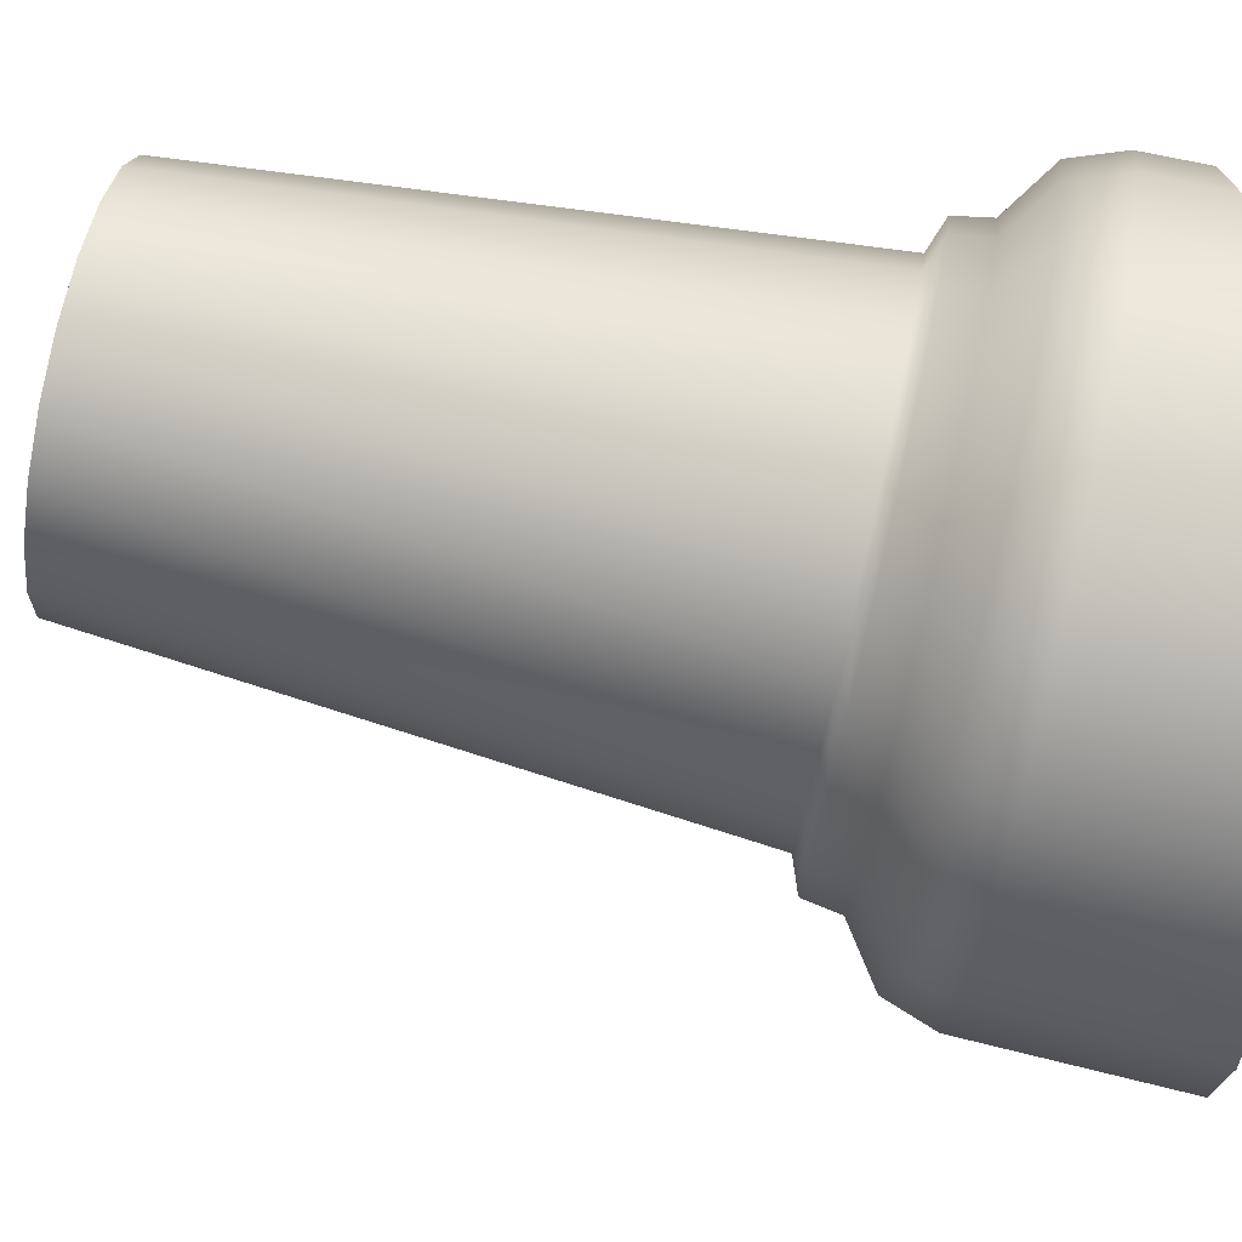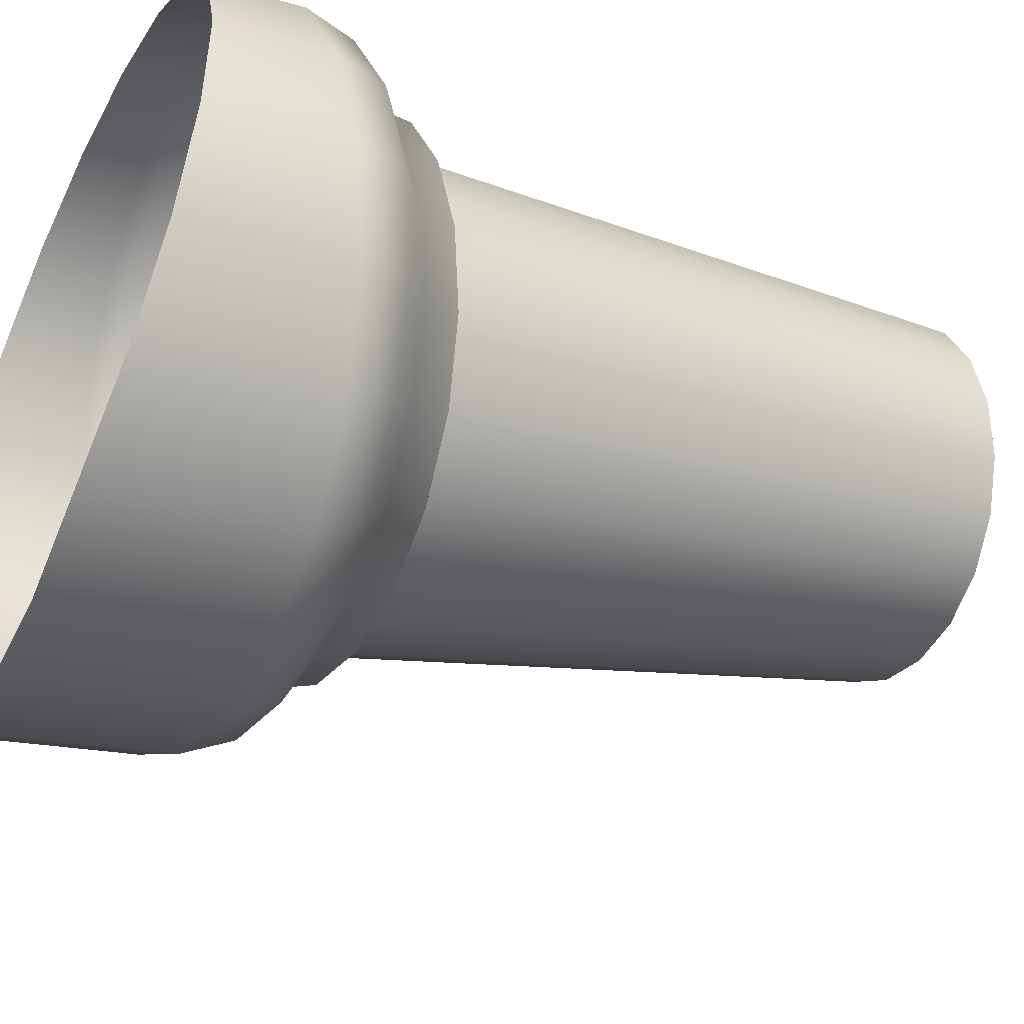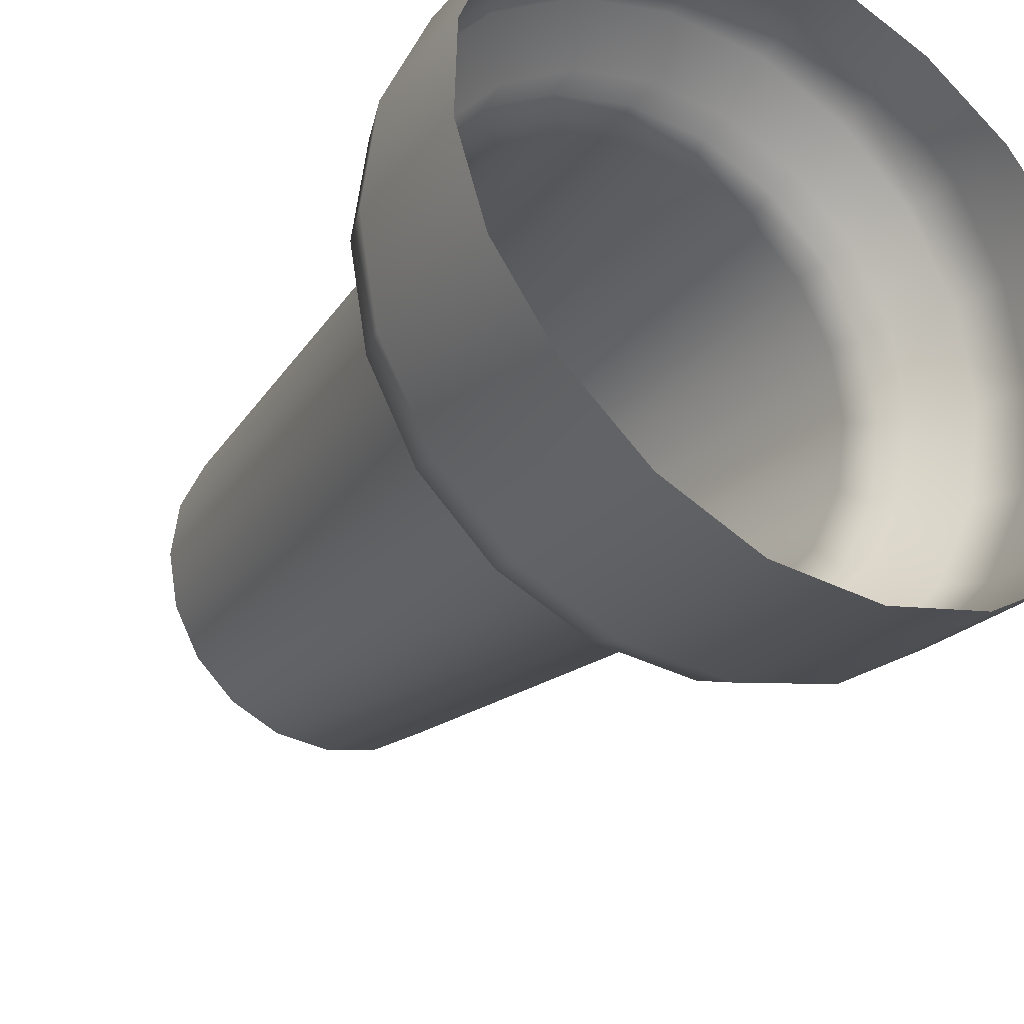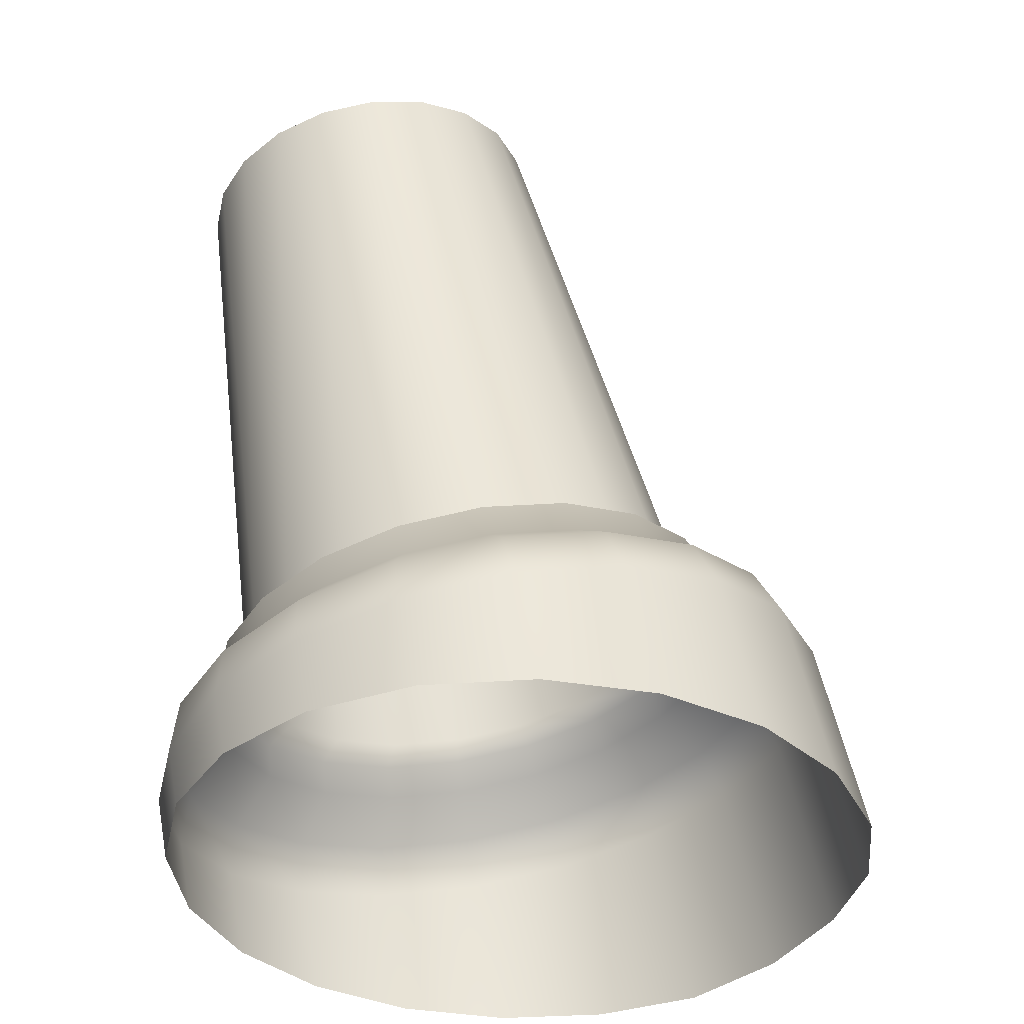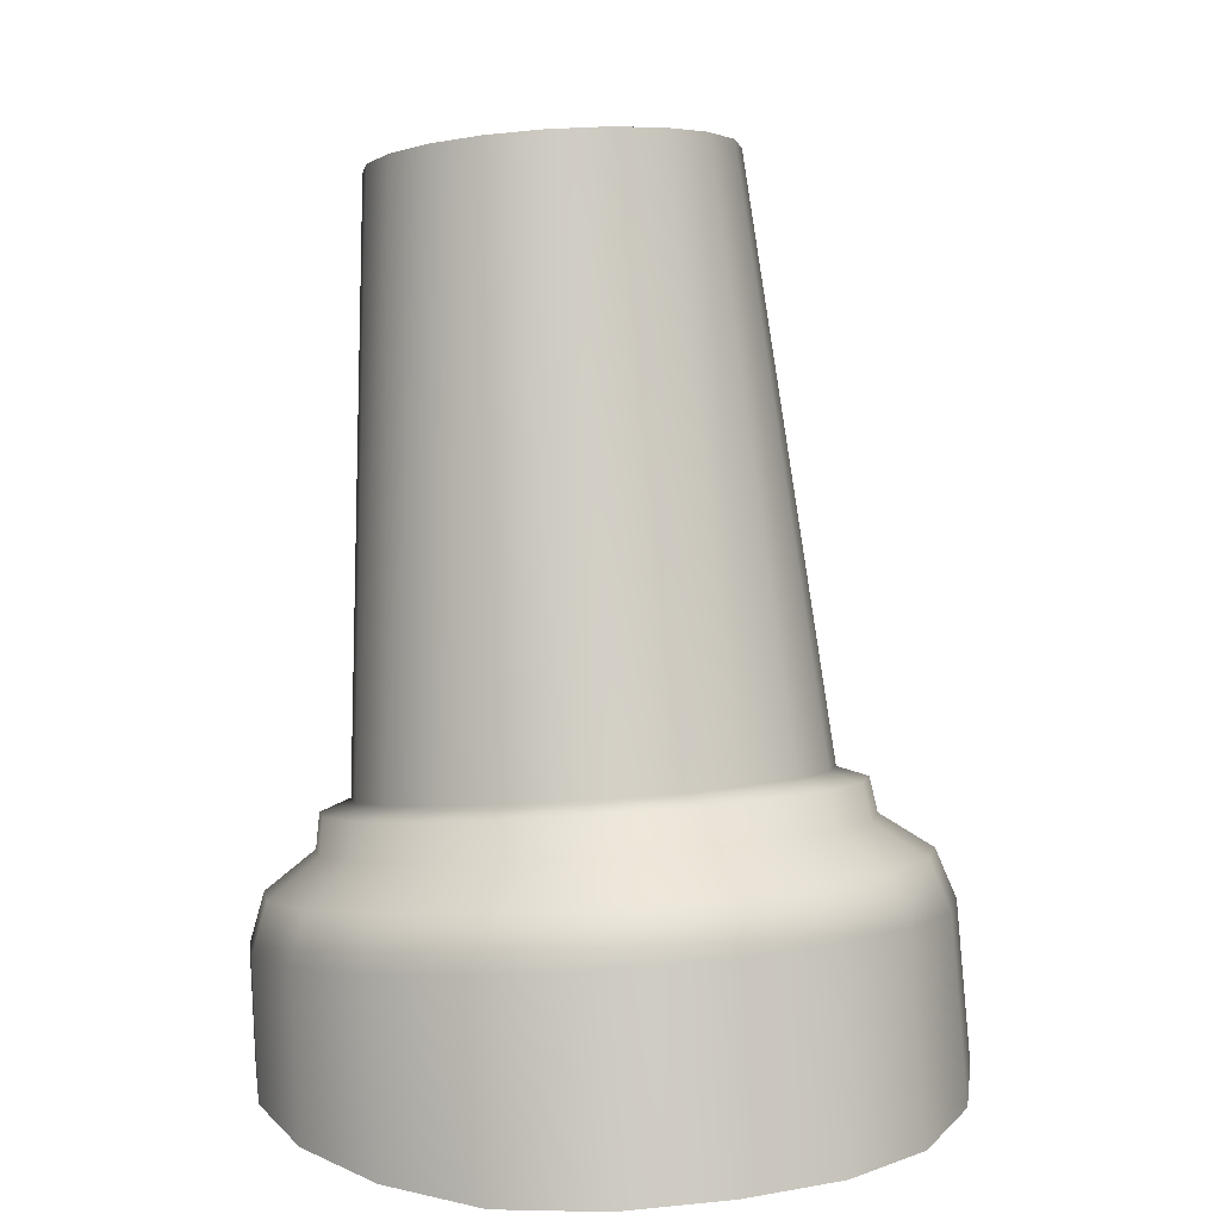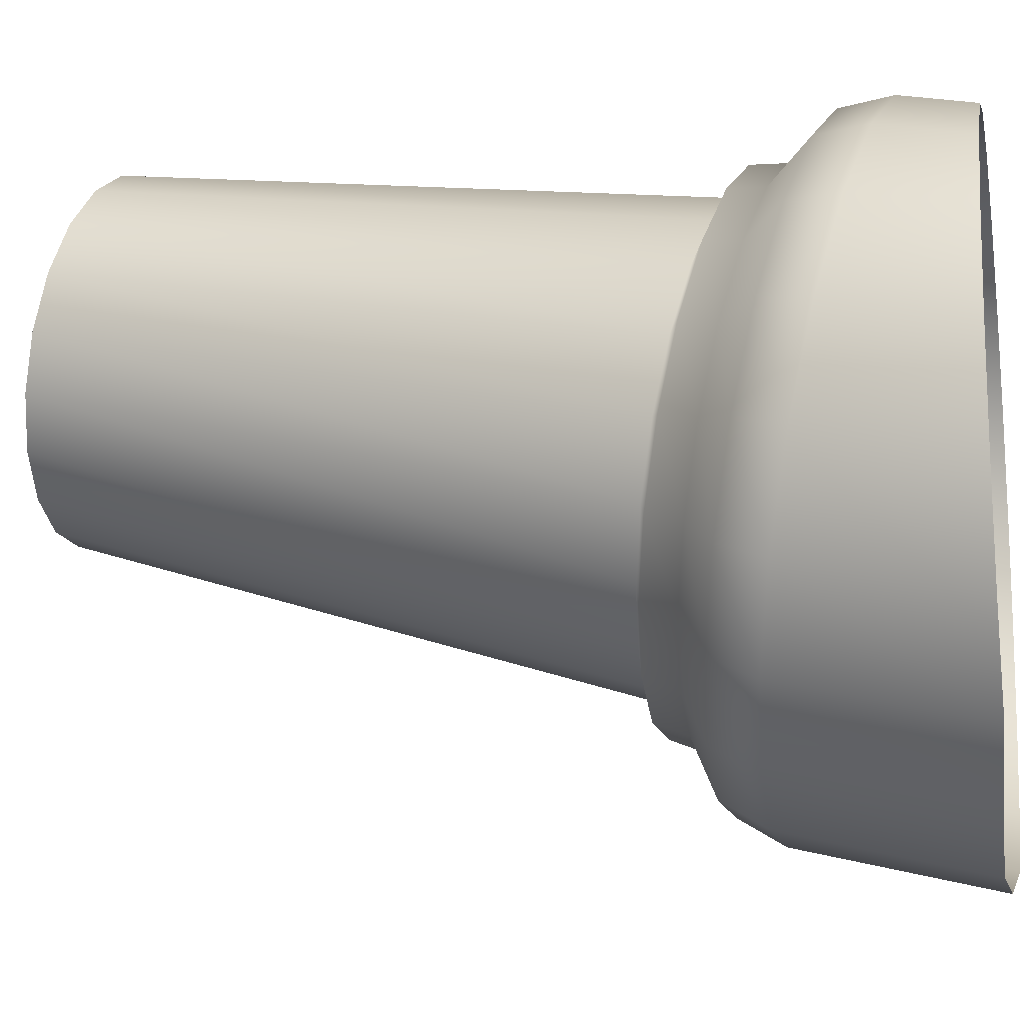
<metadata>
{"format":"obj","ext":"obj","renderer":"f3d","projection":"perspective","resolution":1024,"background":"white","views":[{"elev":-0.2,"azim":-89.8,"up":"+Z"},{"elev":-46.8,"azim":63.1,"up":"+Z"},{"elev":-38.0,"azim":-33.1,"up":"+Z"},{"elev":-37.3,"azim":78.5,"up":"+Y"},{"elev":12.3,"azim":172.1,"up":"+Y"},{"elev":-14.1,"azim":-78.6,"up":"+Z"}]}
</metadata>
<code>
g default
v -0.1695 1.067 0.1126
v -0.1481 1.081 0.04584
v -0.1068 1.092 -0.01134
v -0.04946 1.099 -0.05338
v 0.01818 1.101 -0.07615
v 0.08955 1.099 -0.07743
v 0.1576 1.092 -0.0571
v 0.2158 1.081 -0.01715
v 0.2583 1.067 0.03853
v 0.2811 1.052 0.1045
v 0.2818 1.036 0.1742
v 0.2605 1.022 0.2409
v 0.2191 1.011 0.2981
v 0.1618 1.004 0.3402
v 0.09417 1.002 0.3629
v 0.02281 1.004 0.3642
v -0.04529 1.011 0.3439
v -0.1035 1.022 0.3039
v -0.146 1.036 0.2482
v -0.1687 1.052 0.1823
v -0.2603 0.3423 -0.0561
v -0.233 0.36 -0.1415
v -0.1801 0.374 -0.2147
v -0.1067 0.3831 -0.2685
v -0.02015 0.3862 -0.2977
v 0.07119 0.3831 -0.2993
v 0.1584 0.374 -0.2733
v 0.2328 0.36 -0.2221
v 0.2873 0.3423 -0.1509
v 0.3164 0.3226 -0.06648
v 0.3173 0.303 0.02279
v 0.29 0.2853 0.1082
v 0.237 0.2712 0.1814
v 0.1637 0.2622 0.2352
v 0.07711 0.2591 0.2643
v -0.01423 0.2622 0.266
v -0.1014 0.2712 0.24
v -0.1758 0.2853 0.1888
v -0.2303 0.303 0.1176
v -0.2594 0.3226 0.03317
v -0.2994 0.3307 -0.06448
v -0.2685 0.3508 -0.1613
v -0.2085 0.3667 -0.2442
v -0.1253 0.377 -0.3052
v -0.02718 0.3805 -0.3383
v 0.07635 0.377 -0.3401
v 0.1752 0.3667 -0.3106
v 0.2595 0.3508 -0.2527
v 0.3213 0.3307 -0.1719
v 0.3543 0.3085 -0.07624
v 0.3553 0.2862 0.02495
v 0.3243 0.2661 0.1218
v 0.2643 0.2502 0.2047
v 0.1812 0.24 0.2657
v 0.08306 0.2364 0.2987
v -0.02047 0.24 0.3006
v -0.1193 0.2502 0.2711
v -0.2037 0.2661 0.2131
v -0.2654 0.2862 0.1324
v -0.2984 0.3085 0.03671
v -0.3082 0.2878 -0.07498
v -0.2766 0.3083 -0.1739
v -0.2153 0.3246 -0.2587
v -0.1303 0.3351 -0.321
v -0.03003 0.3387 -0.3547
v 0.07576 0.3351 -0.3566
v 0.1767 0.3246 -0.3265
v 0.2629 0.3083 -0.2673
v 0.326 0.2878 -0.1847
v 0.3597 0.2651 -0.087
v 0.3608 0.2423 0.01639
v 0.3292 0.2218 0.1153
v 0.2678 0.2055 0.2001
v 0.1829 0.1951 0.2624
v 0.08262 0.1915 0.2962
v -0.02318 0.1951 0.2981
v -0.1241 0.2055 0.2679
v -0.2104 0.2218 0.2087
v -0.2734 0.2423 0.1262
v -0.3071 0.2651 0.02841
v -0.3987 0.187 -0.1102
v -0.3589 0.2128 -0.2347
v -0.2817 0.2333 -0.3414
v -0.1748 0.2464 -0.4198
v -0.04864 0.251 -0.4623
v 0.08449 0.2464 -0.4647
v 0.2115 0.2333 -0.4267
v 0.32 0.2128 -0.3522
v 0.3994 0.187 -0.2483
v 0.4418 0.1583 -0.1253
v 0.4432 0.1297 0.004764
v 0.4034 0.1039 0.1292
v 0.3262 0.08341 0.2359
v 0.2193 0.07025 0.3143
v 0.09311 0.06572 0.3568
v -0.04002 0.07025 0.3592
v -0.1671 0.08341 0.3213
v -0.2756 0.1039 0.2467
v -0.3549 0.1297 0.1429
v -0.3974 0.1583 0.01989
v -0.1862 9.2e-05 -0.4778
v -0.05875 0.00467 -0.5207
v 0.07572 9.2e-05 -0.5231
v 0.05618 1.052 0.1434
v 0.3861 0.1681 0.1334
v 0.4239 0.1926 0.0153
v 0.4226 0.2198 -0.1081
v 0.3824 0.2469 -0.2248
v 0.3071 0.2714 -0.3234
v 0.2041 0.2909 -0.3941
v 0.08363 0.3033 -0.4301
v -0.04267 0.3076 -0.4278
v -0.1624 0.3033 -0.3875
v -0.2638 0.2909 -0.3131
v -0.337 0.2714 -0.2119
v -0.3748 0.2469 -0.09379
v -0.3735 0.2198 0.02965
v -0.3332 0.1926 0.1463
v -0.258 0.1681 0.2449
v -0.155 0.1487 0.3156
v -0.03449 0.1362 0.3516
v 0.09181 0.1319 0.3493
v 0.2115 0.1362 0.309
v 0.313 0.1487 0.2346
v -0.3707 -0.006945 -0.2847
v -0.4094 -0.006945 -0.1533
v -0.2939 -0.006945 -0.3971
v 0.2042 -0.006944 -0.4833
v 0.3143 -0.006944 -0.4032
v 0.395 -0.006944 -0.2925
v 0.4384 -0.006945 -0.1621
v 0.4403 -0.006945 -0.02489
v 0.4009 -0.006945 0.1058
v 0.3239 -0.006945 0.2172
v 0.217 -0.006944 0.2986
v 0.09057 -0.006945 0.3421
v -0.04313 -0.006944 0.3436
v -0.1712 -0.006945 0.3029
v -0.2811 -0.006945 0.2238
v -0.3622 -0.006945 0.114
v -0.4064 -0.006945 -0.01592
g FoodRLowerCaninesUnderbite
f 1 2 22 21
f 2 3 23 22
f 3 4 24 23
f 4 5 25 24
f 5 6 26 25
f 6 7 27 26
f 7 8 28 27
f 8 9 29 28
f 9 10 30 29
f 10 11 31 30
f 11 12 32 31
f 12 13 33 32
f 13 14 34 33
f 14 15 35 34
f 15 16 36 35
f 16 17 37 36
f 17 18 38 37
f 18 19 39 38
f 19 20 40 39
f 20 1 21 40
f 21 22 42 41
f 22 23 43 42
f 23 24 44 43
f 24 25 45 44
f 25 26 46 45
f 26 27 47 46
f 27 28 48 47
f 28 29 49 48
f 29 30 50 49
f 30 31 51 50
f 31 32 52 51
f 32 33 53 52
f 33 34 54 53
f 34 35 55 54
f 35 36 56 55
f 36 37 57 56
f 37 38 58 57
f 38 39 59 58
f 39 40 60 59
f 40 21 41 60
f 41 42 62 61
f 42 43 63 62
f 43 44 64 63
f 44 45 65 64
f 45 46 66 65
f 46 47 67 66
f 47 48 68 67
f 48 49 69 68
f 49 50 70 69
f 50 51 71 70
f 51 52 72 71
f 52 53 73 72
f 53 54 74 73
f 54 55 75 74
f 55 56 76 75
f 56 57 77 76
f 57 58 78 77
f 58 59 79 78
f 59 60 80 79
f 60 41 61 80
f 61 62 115 116
f 62 63 114 115
f 63 64 113 114
f 64 65 112 113
f 65 66 111 112
f 66 67 110 111
f 67 68 109 110
f 68 69 108 109
f 69 70 107 108
f 70 71 106 107
f 71 72 105 106
f 72 73 124 105
f 73 74 123 124
f 74 75 122 123
f 75 76 121 122
f 76 77 120 121
f 77 78 119 120
f 78 79 118 119
f 79 80 117 118
f 80 61 116 117
f 81 82 125 126
f 82 83 127 125
f 83 84 101 127
f 84 85 102 101
f 85 86 103 102
f 86 87 128 103
f 87 88 129 128
f 88 89 130 129
f 89 90 131 130
f 90 91 132 131
f 91 92 133 132
f 92 93 134 133
f 93 94 135 134
f 94 95 136 135
f 95 96 137 136
f 96 97 138 137
f 97 98 139 138
f 98 99 140 139
f 99 100 141 140
f 100 81 126 141
f 2 1 104
f 3 2 104
f 4 3 104
f 5 4 104
f 6 5 104
f 7 6 104
f 8 7 104
f 9 8 104
f 10 9 104
f 11 10 104
f 12 11 104
f 13 12 104
f 14 13 104
f 15 14 104
f 16 15 104
f 17 16 104
f 18 17 104
f 19 18 104
f 20 19 104
f 1 20 104
f 106 105 92 91
f 107 106 91 90
f 108 107 90 89
f 109 108 89 88
f 110 109 88 87
f 111 110 87 86
f 112 111 86 85
f 113 112 85 84
f 114 113 84 83
f 115 114 83 82
f 116 115 82 81
f 117 116 81 100
f 118 117 100 99
f 119 118 99 98
f 120 119 98 97
f 121 120 97 96
f 122 121 96 95
f 123 122 95 94
f 124 123 94 93
f 105 124 93 92

</code>
